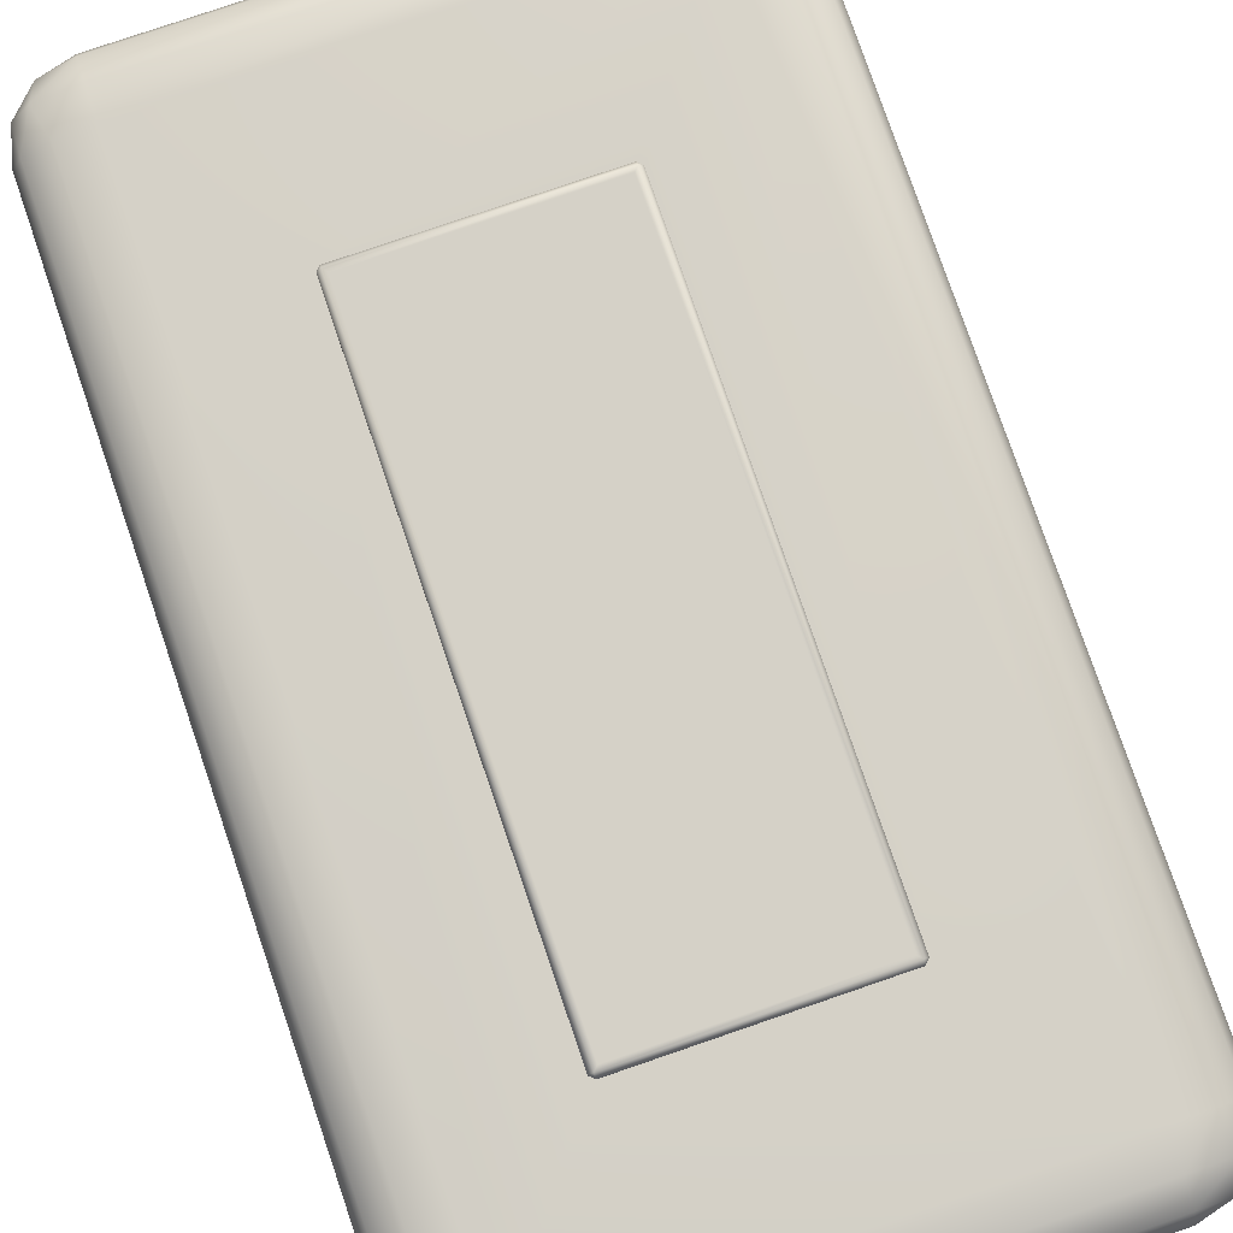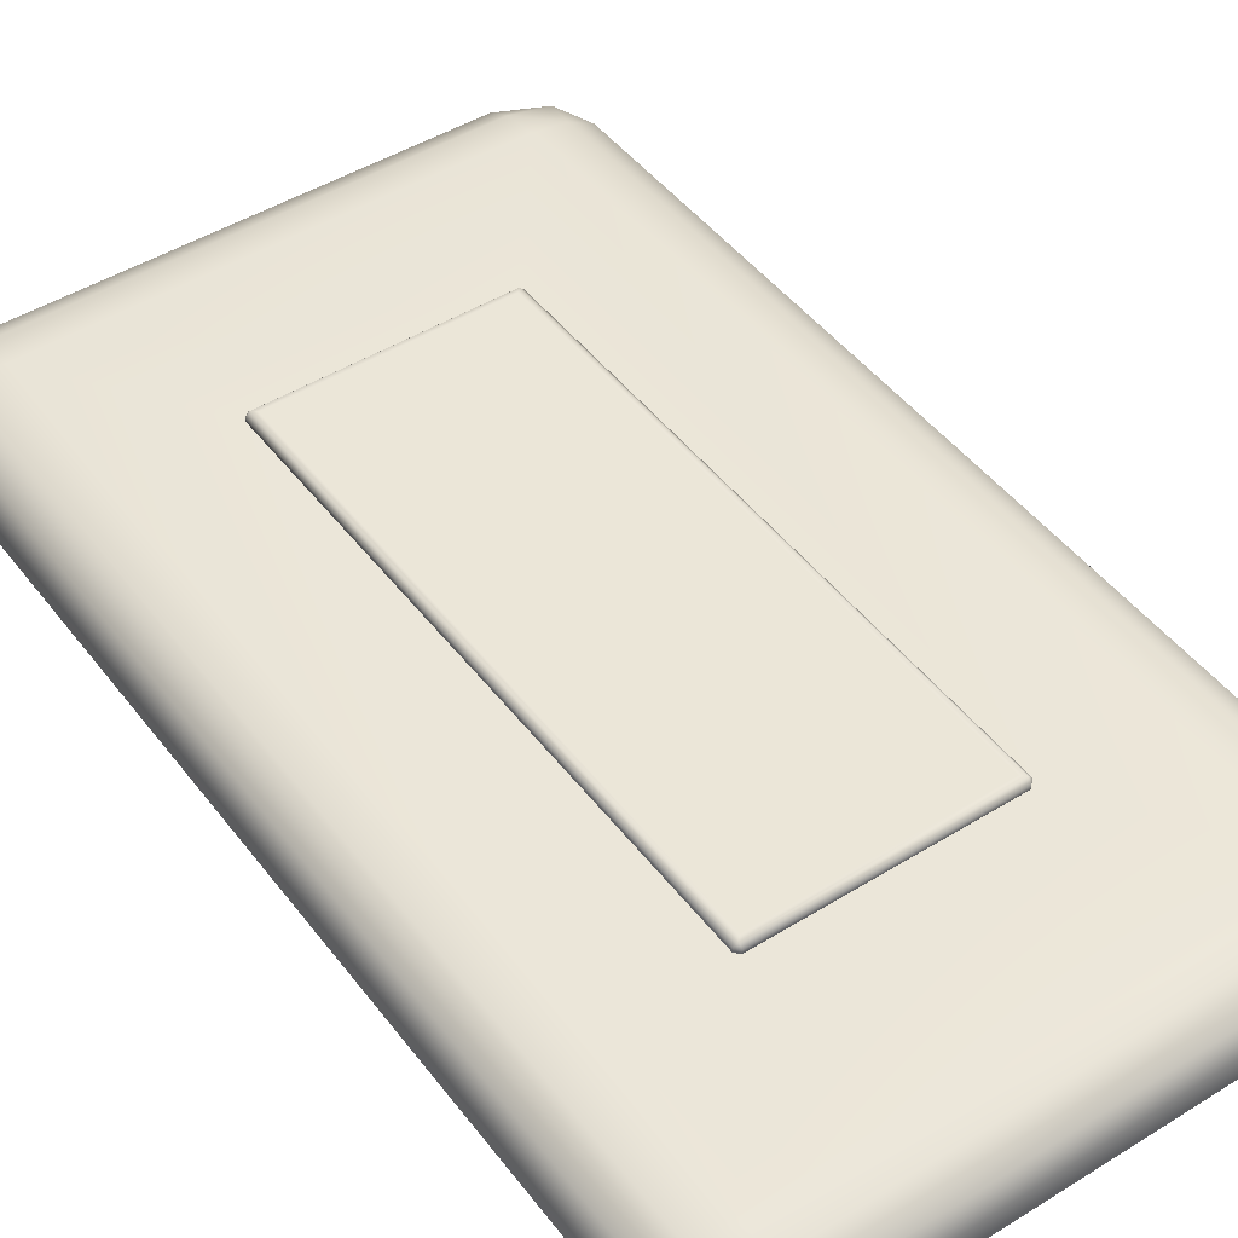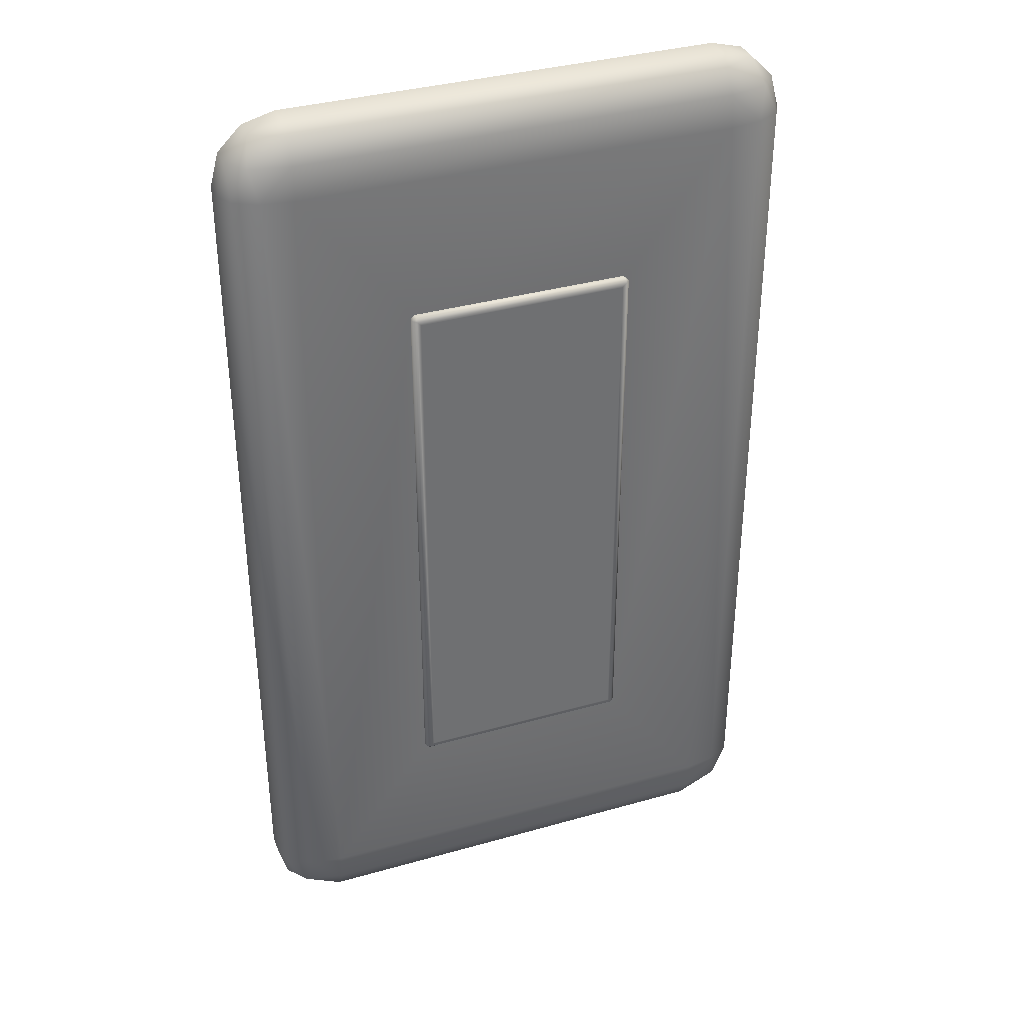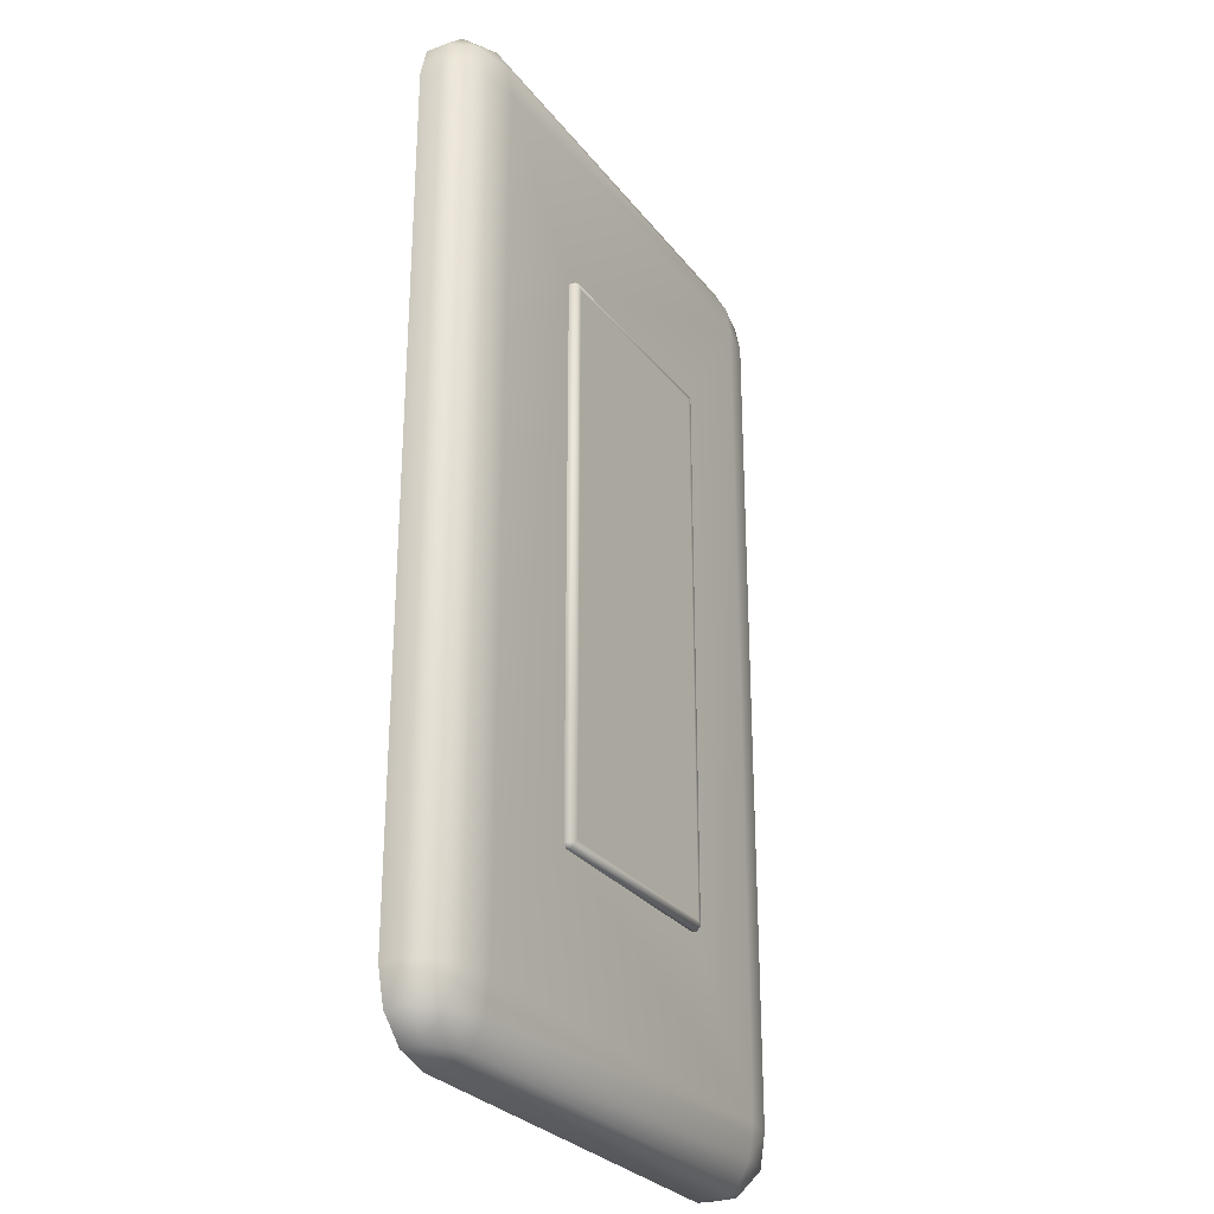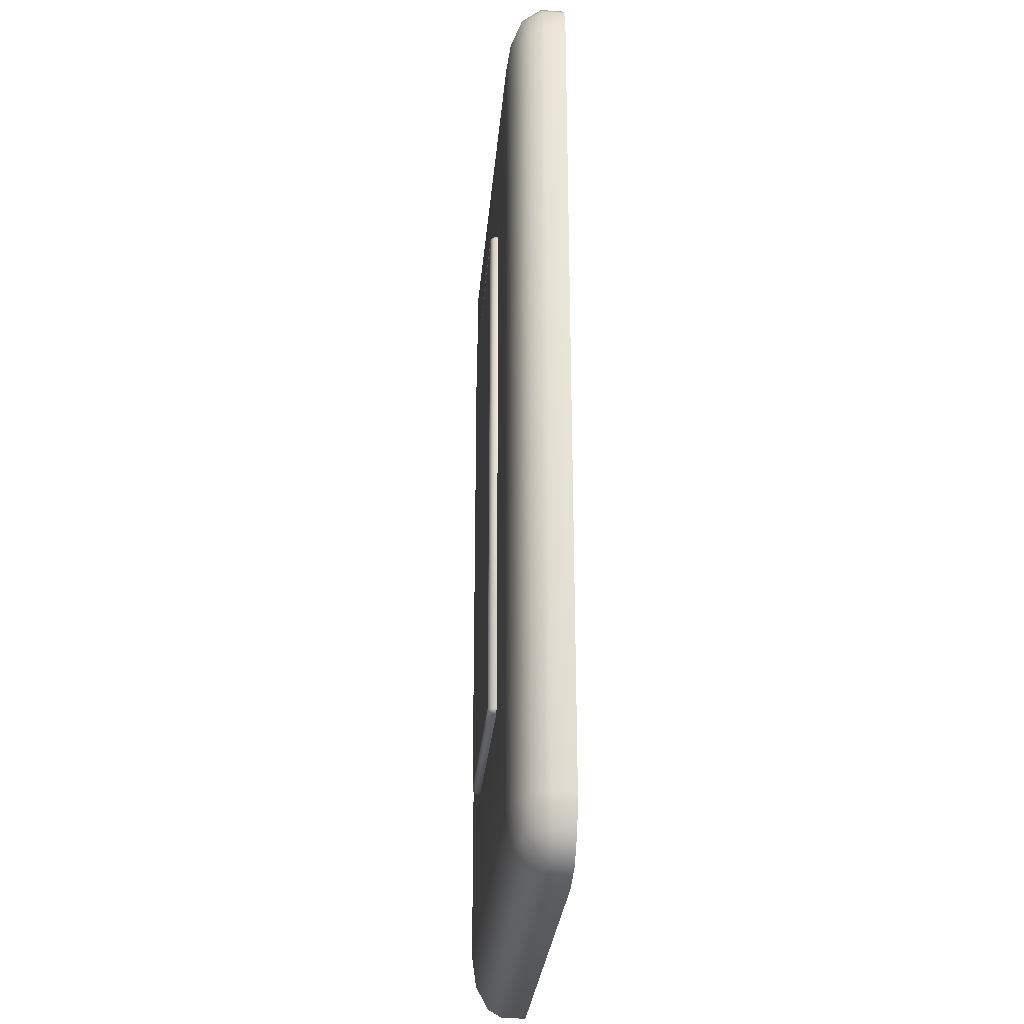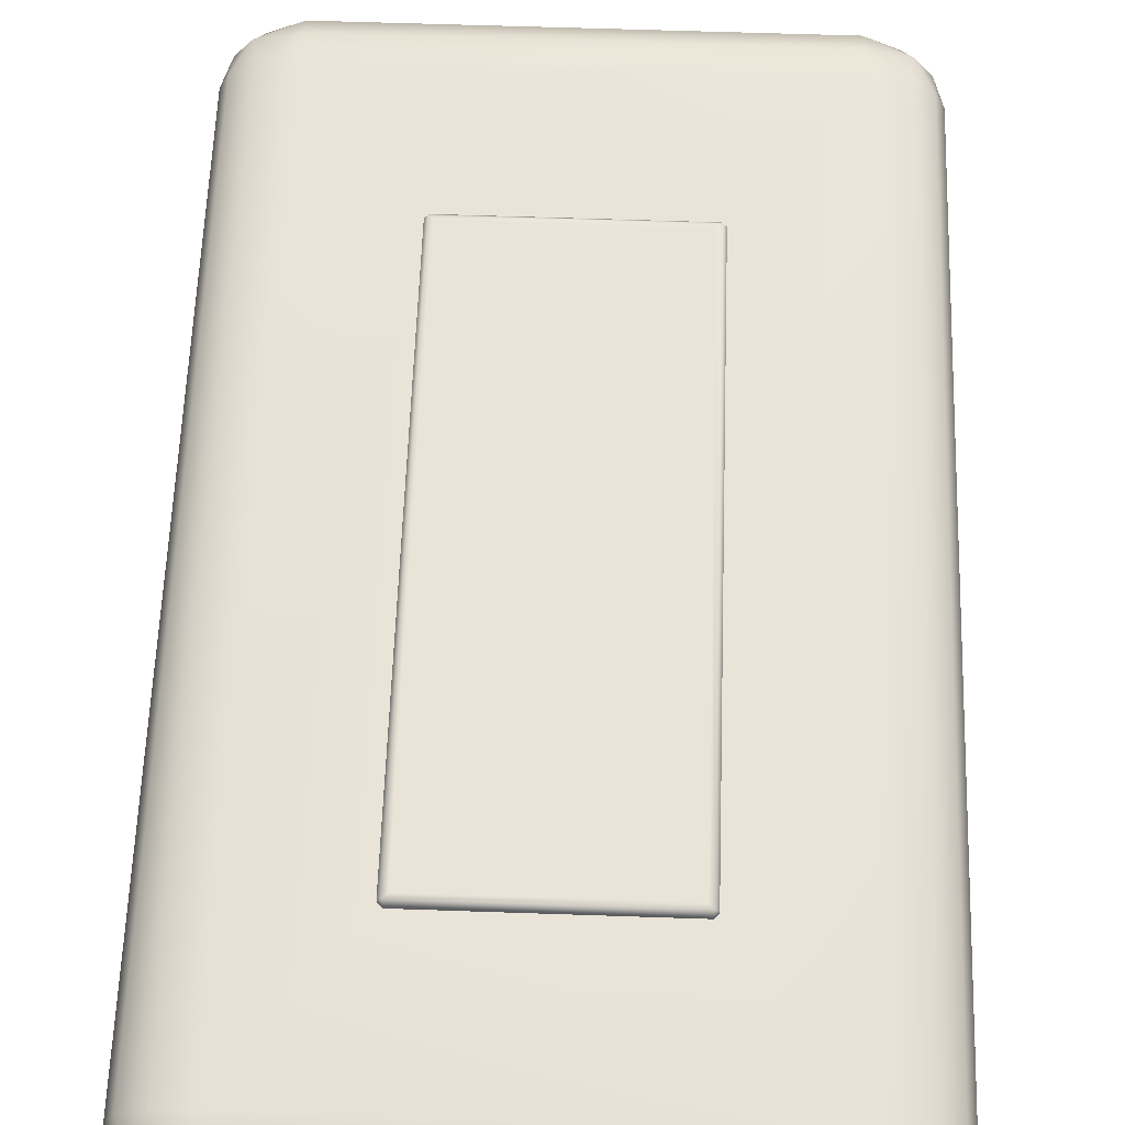
<metadata>
{"format":"obj","ext":"obj","renderer":"f3d","projection":"perspective","resolution":1024,"background":"white","views":[{"elev":78.8,"azim":-18.9,"up":"+Z"},{"elev":46.6,"azim":144.8,"up":"+Z"},{"elev":36.1,"azim":-20.4,"up":"+Y"},{"elev":-28.2,"azim":-60.4,"up":"+Y"},{"elev":-28.4,"azim":85.2,"up":"+Y"},{"elev":60.8,"azim":2.0,"up":"+Z"}]}
</metadata>
<code>
g default
v -279.8 23.4 8.3
v -277.1 23.4 8.3
v -277.1 16.6 8.3
v -279.8 16.6 8.3
v -277 23.4 8.25
v -277 23.4 8.2
v -277 16.6 8.2
v -277 16.6 8.25
v -279.8 23.4 8.2
v -279.8 23.4 8.25
v -279.8 16.6 8.25
v -279.8 16.6 8.2
v -279.8 23.45 8.2
v -277.1 23.45 8.2
v -277.1 23.45 8.25
v -279.8 23.45 8.25
v -279.8 16.55 8.25
v -277.1 16.55 8.25
v -277.1 16.55 8.2
v -279.8 16.55 8.2
v -279.7 23.35 8.3
v -277.1 23.35 8.3
v -277.1 16.65 8.3
v -279.7 16.65 8.3
v -281.1 26 7.5
v -275.7 26 7.5
v -281.1 26 7.776
v -275.7 26 7.776
v -281.1 25.2 8.2
v -275.7 25.2 8.2
v -281.1 14.8 8.2
v -275.7 14.8 8.2
v -281.1 14 7.776
v -275.7 14 7.776
v -281.1 14 7.5
v -275.7 14 7.5
v -274.9 25.2 7.5
v -274.9 14.8 7.5
v -274.9 25.2 7.776
v -274.9 14.8 7.776
v -281.9 14.8 7.5
v -281.9 25.2 7.5
v -281.9 14.8 7.776
v -281.9 25.2 7.776
v -281.1 25.89 7.988
v -275.7 25.89 7.988
v -281.1 25.6 8.143
v -275.7 25.6 8.143
v -281.1 14.11 7.988
v -275.7 14.11 7.988
v -281.1 14.4 8.143
v -275.7 14.4 8.143
v -275.3 25.89 7.5
v -275.3 25.89 7.776
v -275 25.6 7.5
v -275 25.6 7.776
v -275.3 14.11 7.5
v -275.3 14.11 7.776
v -275 14.4 7.5
v -275 14.4 7.776
v -281.5 25.89 7.5
v -281.5 25.89 7.776
v -281.8 25.6 7.5
v -281.8 25.6 7.776
v -281.5 14.11 7.5
v -281.5 14.11 7.776
v -281.8 14.4 7.5
v -281.8 14.4 7.776
v -275.3 14.8 8.143
v -275.3 25.2 8.143
v -275 14.8 7.988
v -275 25.2 7.988
v -281.5 14.8 8.143
v -281.5 25.2 8.143
v -281.8 14.8 7.988
v -281.8 25.2 7.988
v -275.2 25.6 8.036
v -281.6 25.6 8.036
v -275.2 14.4 8.036
v -281.6 14.4 8.036
g outlet01
f 16 1 2 15
f 5 2 3 8
f 18 3 4 17
f 11 4 1 10
f 1 16 10
f 2 5 15
f 3 18 8
f 4 11 17
f 8 7 6 5
f 15 5 6 14
f 19 7 8 18
f 12 11 10 9
f 13 9 10 16
f 17 11 12 20
f 16 15 14 13
f 20 19 18 17
f 2 1 21 22
f 3 2 22 23
f 4 3 23 24
f 1 4 24 21
f 24 23 22 21
f 27 28 26 25
f 35 36 34 33
f 39 40 38 37
f 43 44 42 41
f 45 46 28 27
f 47 48 46 45
f 29 30 48 47
f 33 34 50 49
f 49 50 52 51
f 51 52 32 31
f 54 53 26 28
f 56 55 53 54
f 39 37 55 56
f 57 58 34 36
f 59 60 58 57
f 38 40 60 59
f 61 62 27 25
f 63 64 62 61
f 42 44 64 63
f 66 65 35 33
f 68 67 65 66
f 43 41 67 68
f 69 70 30 32
f 71 72 70 69
f 40 39 72 71
f 74 73 31 29
f 76 75 73 74
f 44 43 75 76
f 46 54 28
f 77 56 54
f 54 46 77
f 48 77 46
f 72 39 56
f 56 77 72
f 70 72 77
f 77 48 70
f 30 70 48
f 27 62 45
f 62 64 78
f 78 45 62
f 45 78 47
f 64 44 76
f 76 78 64
f 78 76 74
f 74 47 78
f 47 74 29
f 34 58 50
f 58 60 79
f 79 50 58
f 50 79 52
f 60 40 71
f 71 79 60
f 79 71 69
f 69 52 79
f 52 69 32
f 49 66 33
f 80 68 66
f 66 49 80
f 51 80 49
f 75 43 68
f 68 80 75
f 73 75 80
f 80 51 73
f 31 73 51
f 29 9 13
f 14 6 30
f 30 29 13 14
f 7 19 32
f 20 12 31
f 9 29 31 12
f 7 32 30 6
f 20 31 32 19

</code>
